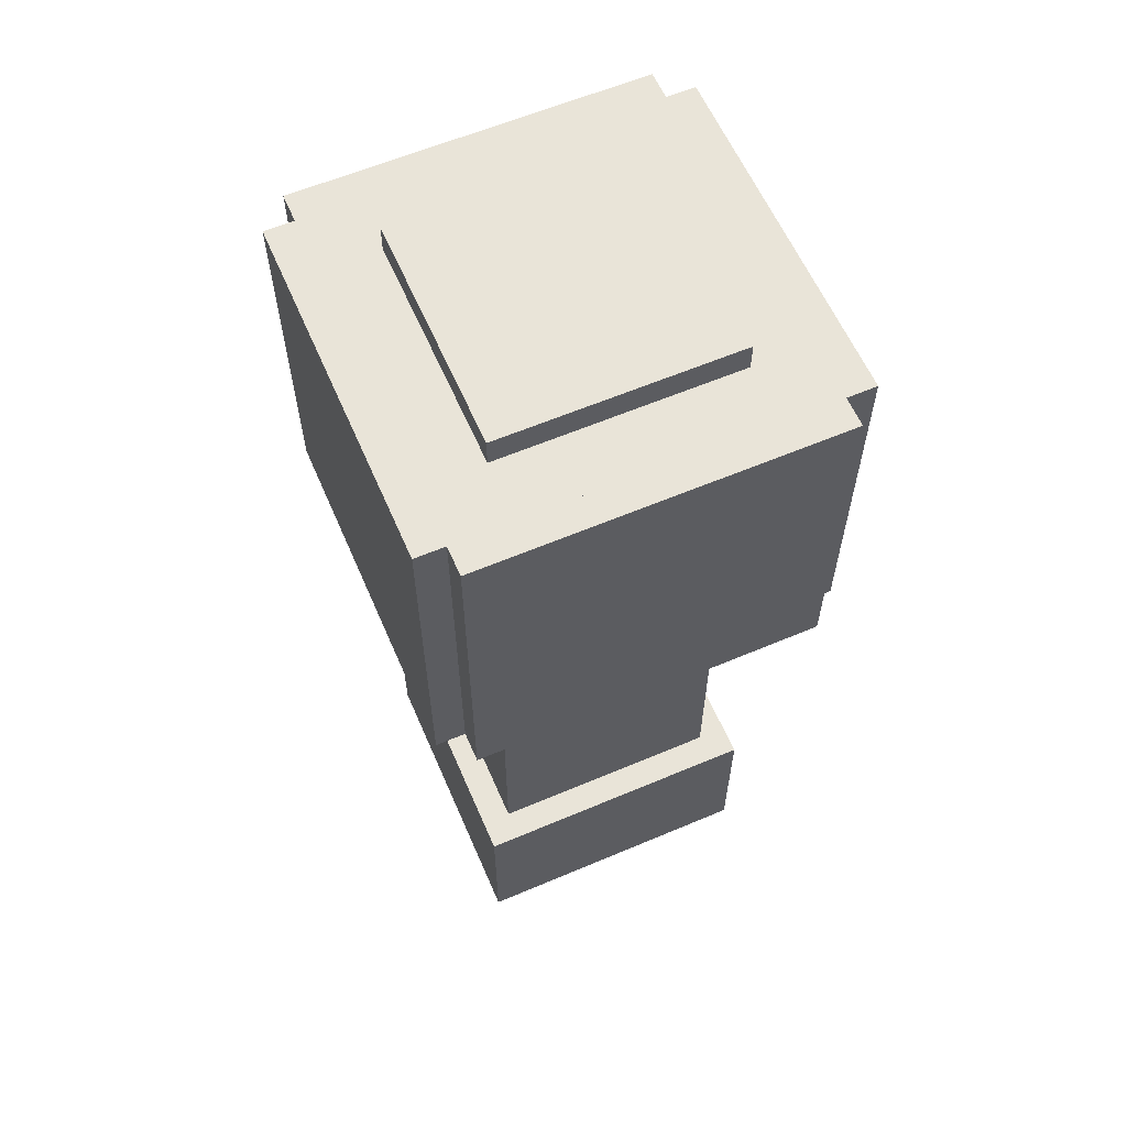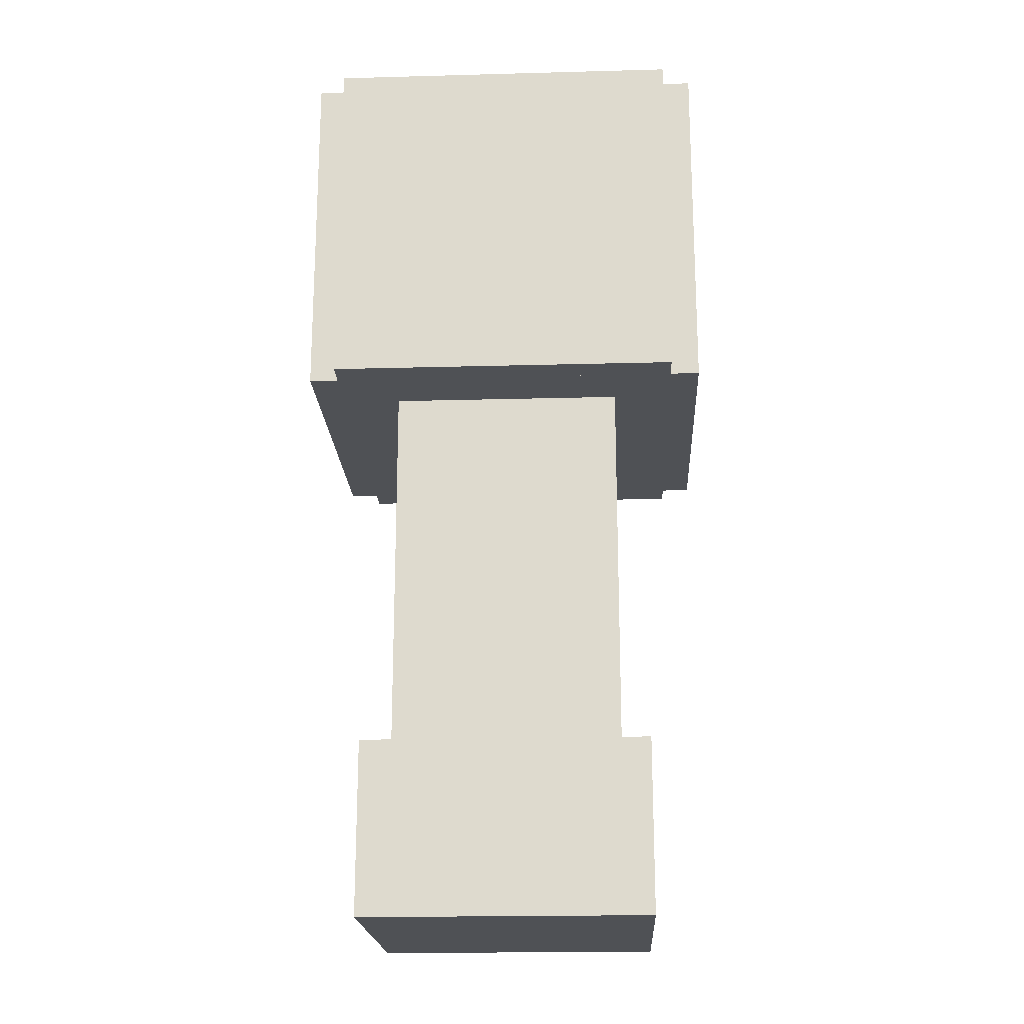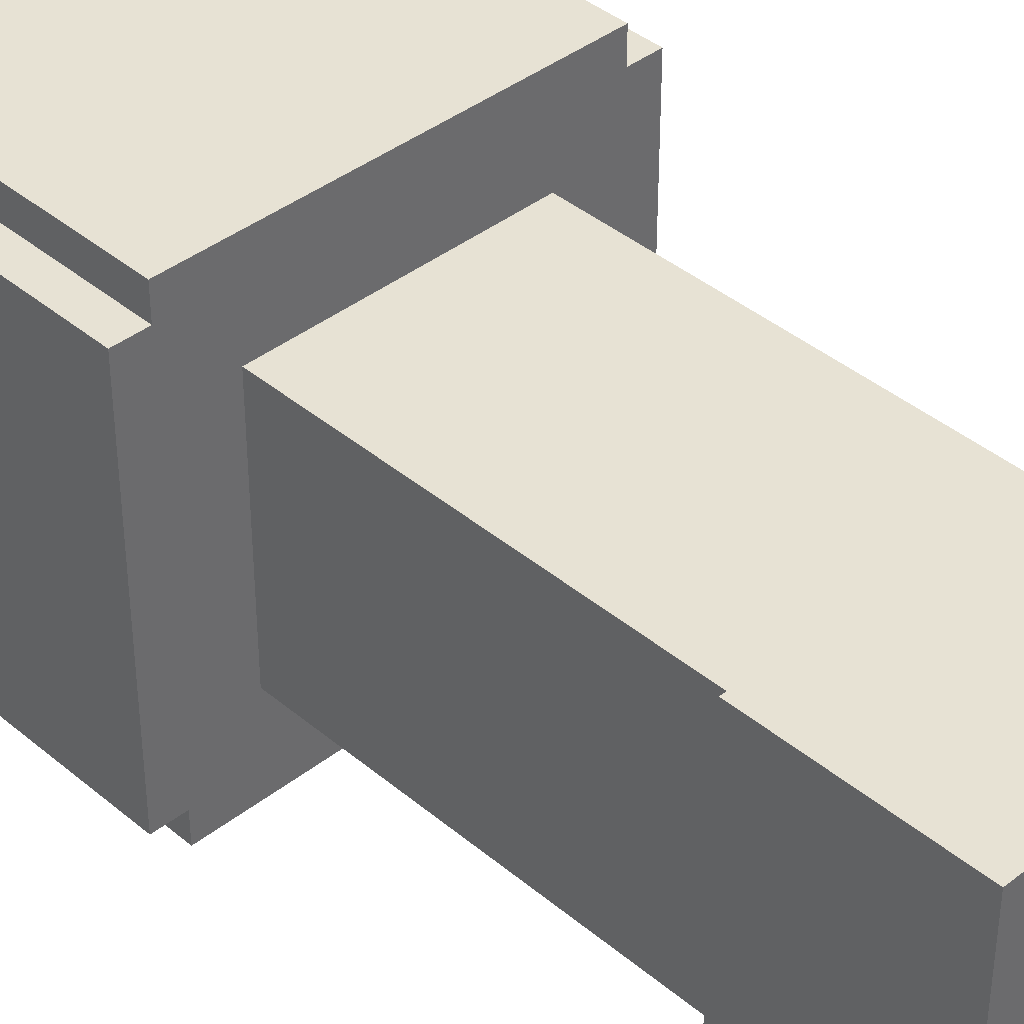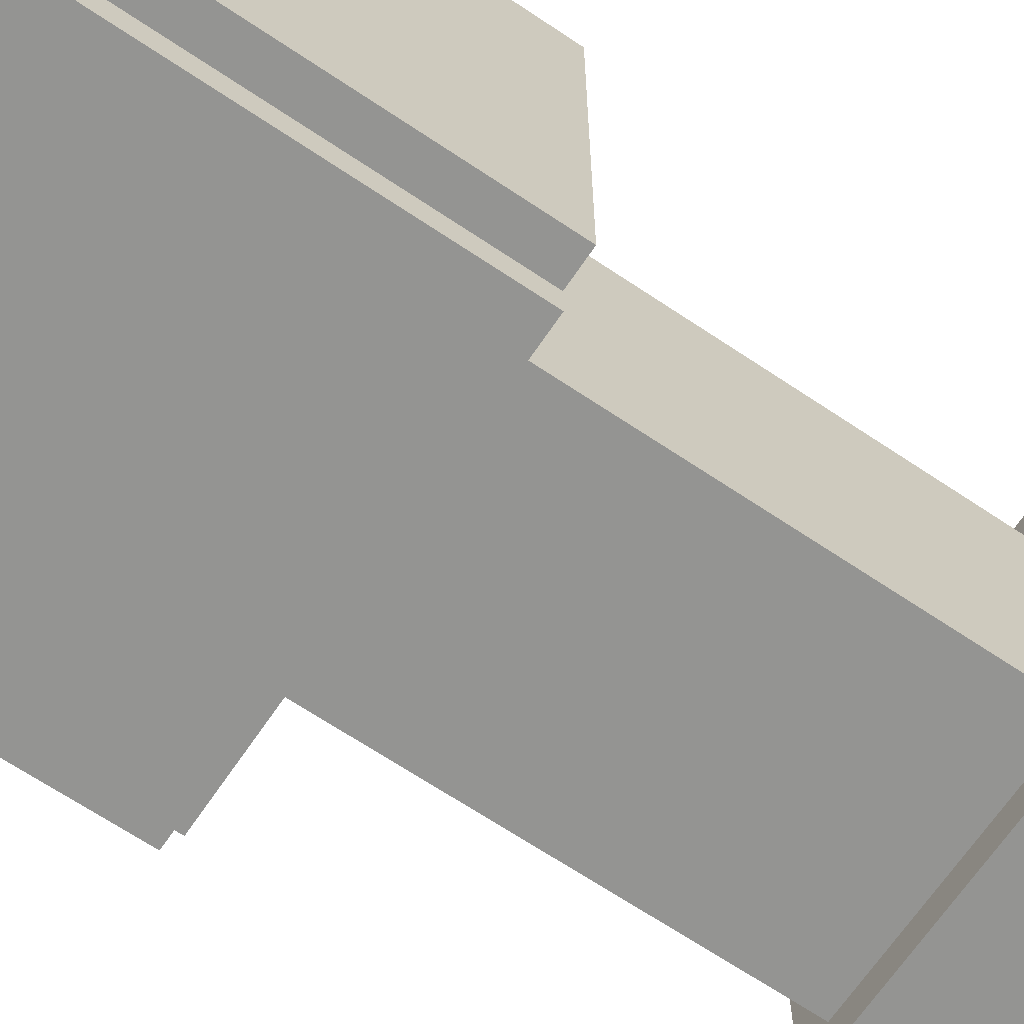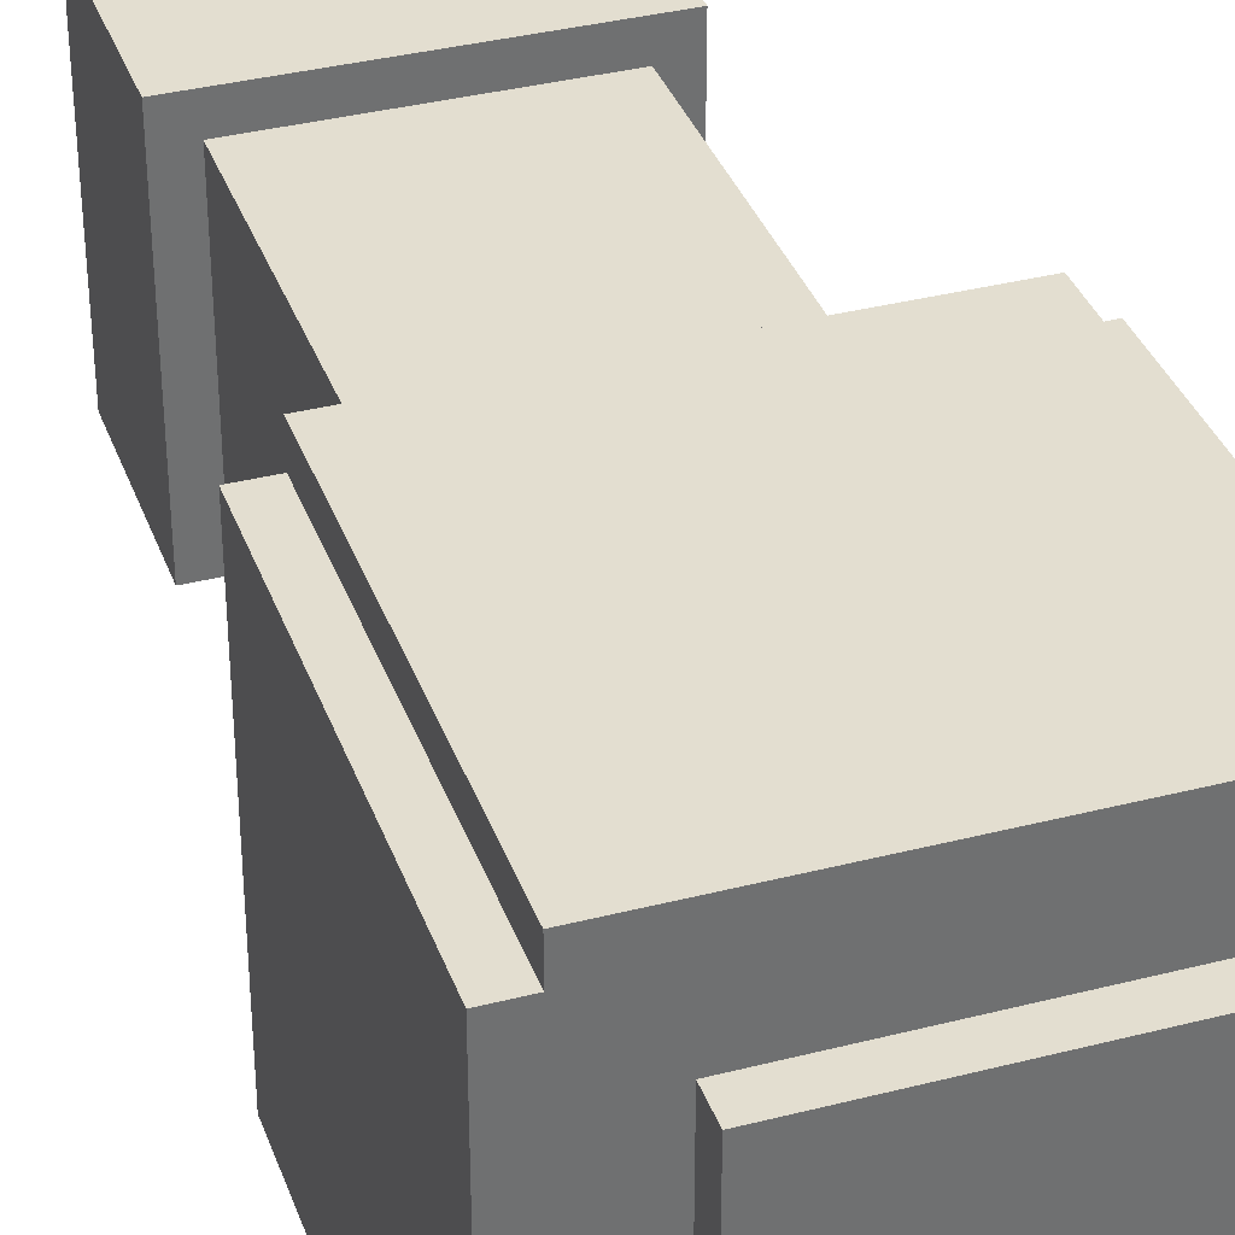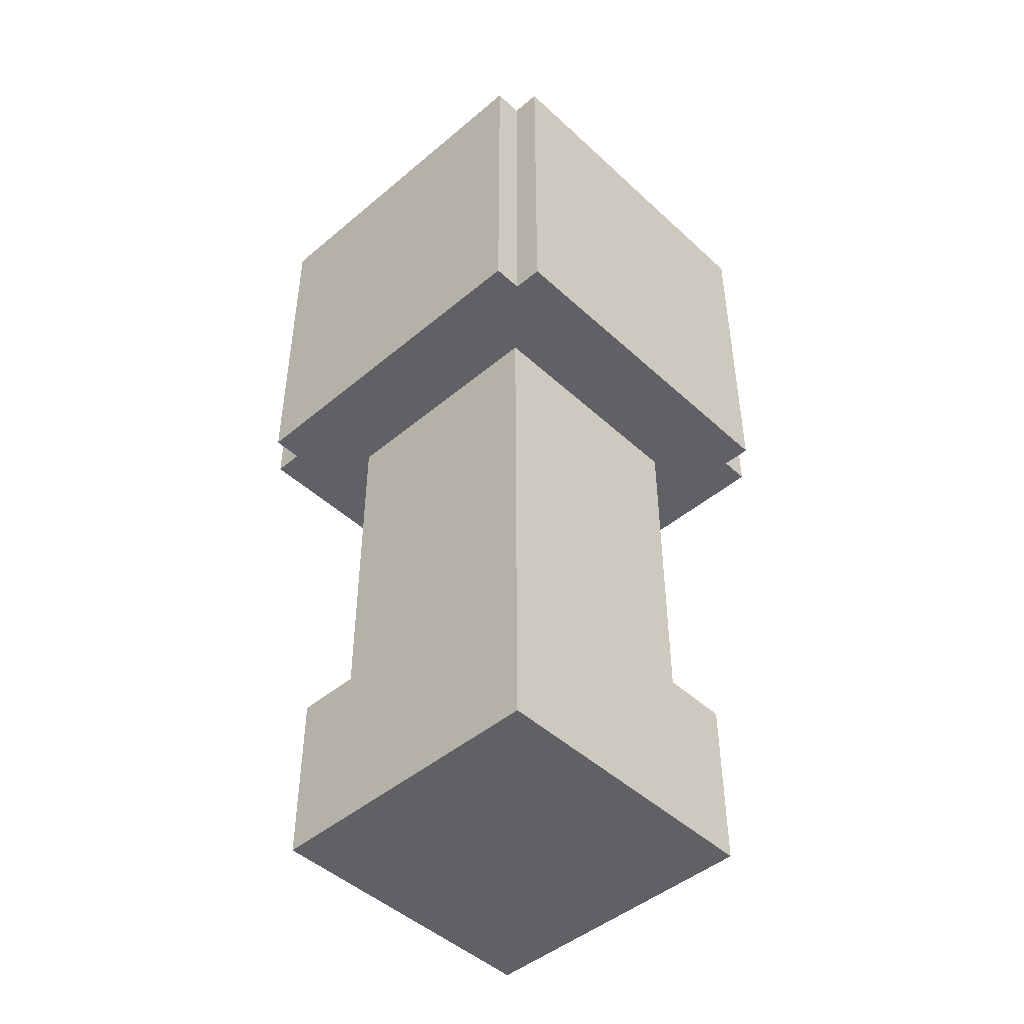
<metadata>
{"format":"obj","ext":"obj","renderer":"f3d","projection":"perspective","resolution":1024,"background":"white","views":[{"elev":60.7,"azim":66.6,"up":"+Z"},{"elev":-19.8,"azim":2.9,"up":"+Z"},{"elev":39.8,"azim":136.0,"up":"+Y"},{"elev":-66.9,"azim":56.0,"up":"+Y"},{"elev":35.9,"azim":-18.6,"up":"+Y"},{"elev":-46.5,"azim":133.7,"up":"+Z"}]}
</metadata>
<code>
o arm1
v 0.875 1.062 0.125
v 0.125 1.062 0.125
v 0.125 1.938 0.125
v 0.875 1.938 0.125
v 0.875 1.062 0.875
v 0.875 1.938 0.875
v 0.125 1.062 0.875
v 0.125 1.938 0.875
f 1 2 3 4
f 5 1 4 6
f 7 5 6 8
f 2 7 8 3
f 8 6 4 3
f 2 1 5 7
o arm1
v 0.9375 1.125 0.125
v 0.0625 1.125 0.125
v 0.0625 1.875 0.125
v 0.9375 1.875 0.125
v 0.9375 1.125 0.875
v 0.9375 1.875 0.875
v 0.0625 1.125 0.875
v 0.0625 1.875 0.875
f 9 10 11 12
f 13 9 12 14
f 15 13 14 16
f 10 15 16 11
f 16 14 12 11
f 10 9 13 15
o arm1
v 0.75 1.25 -0.875
v 0.25 1.25 -0.875
v 0.25 1.75 -0.875
v 0.75 1.75 -0.875
v 0.75 1.25 0.9375
v 0.75 1.75 0.9375
v 0.25 1.25 0.9375
v 0.25 1.75 0.9375
f 17 18 19 20
f 21 17 20 22
f 23 21 22 24
f 18 23 24 19
f 24 22 20 19
f 18 17 21 23
o arm1
v 0.8125 1.188 -1.062
v 0.1875 1.188 -1.062
v 0.1875 1.812 -1.062
v 0.8125 1.812 -1.062
v 0.8125 1.188 -0.6875
v 0.8125 1.812 -0.6875
v 0.1875 1.188 -0.6875
v 0.1875 1.812 -0.6875
f 25 26 27 28
f 29 25 28 30
f 31 29 30 32
f 26 31 32 27
f 32 30 28 27
f 26 25 29 31

</code>
